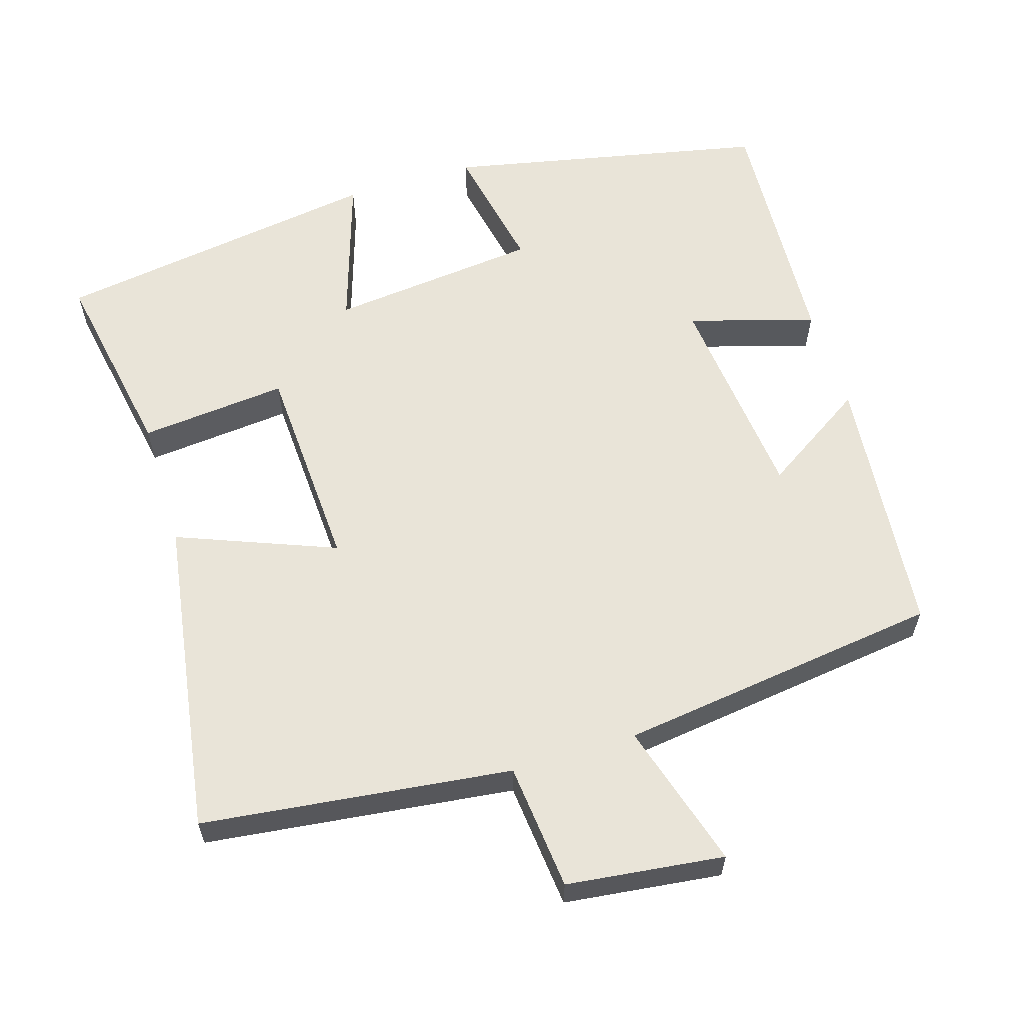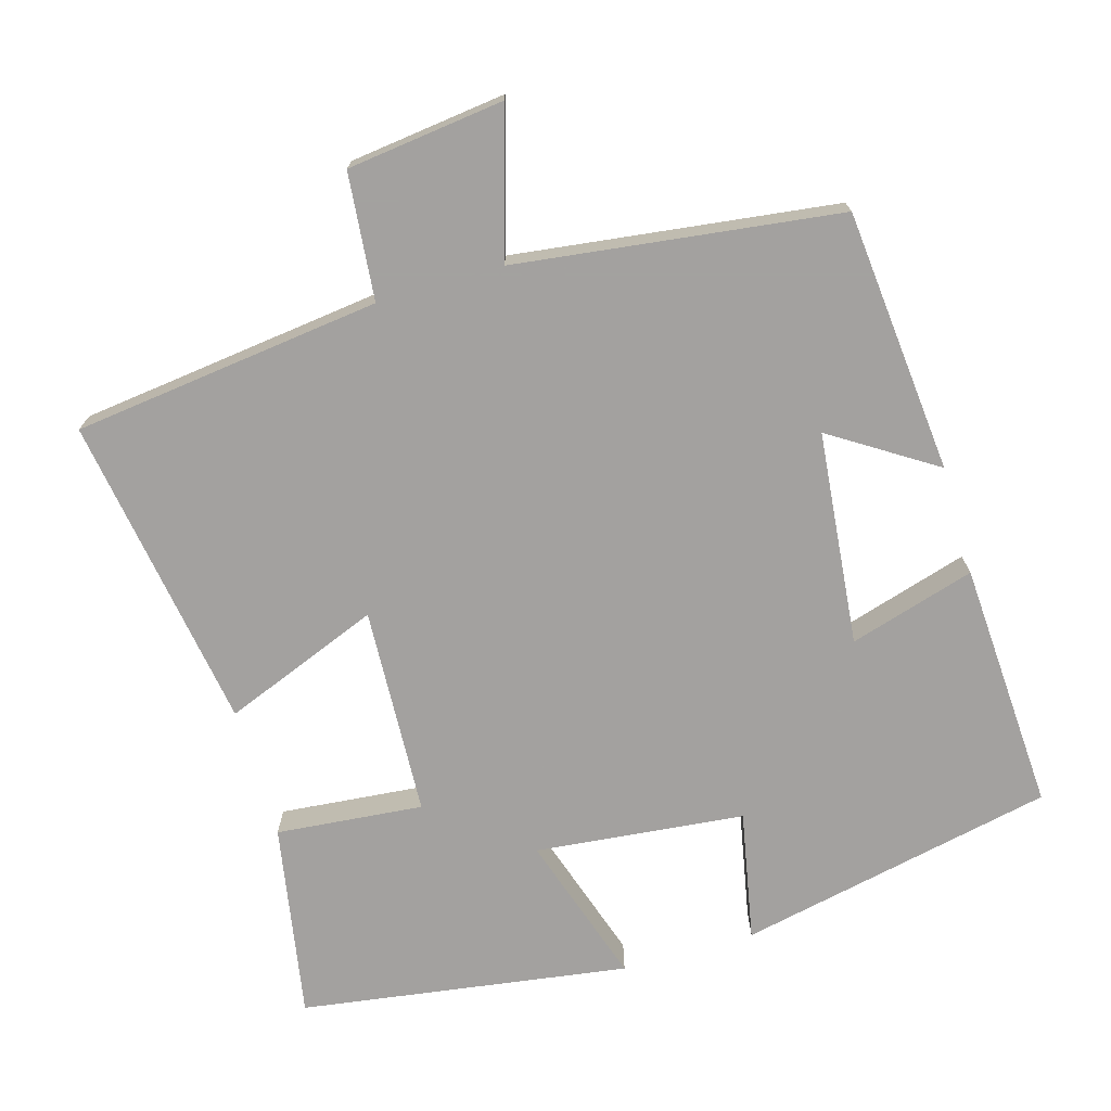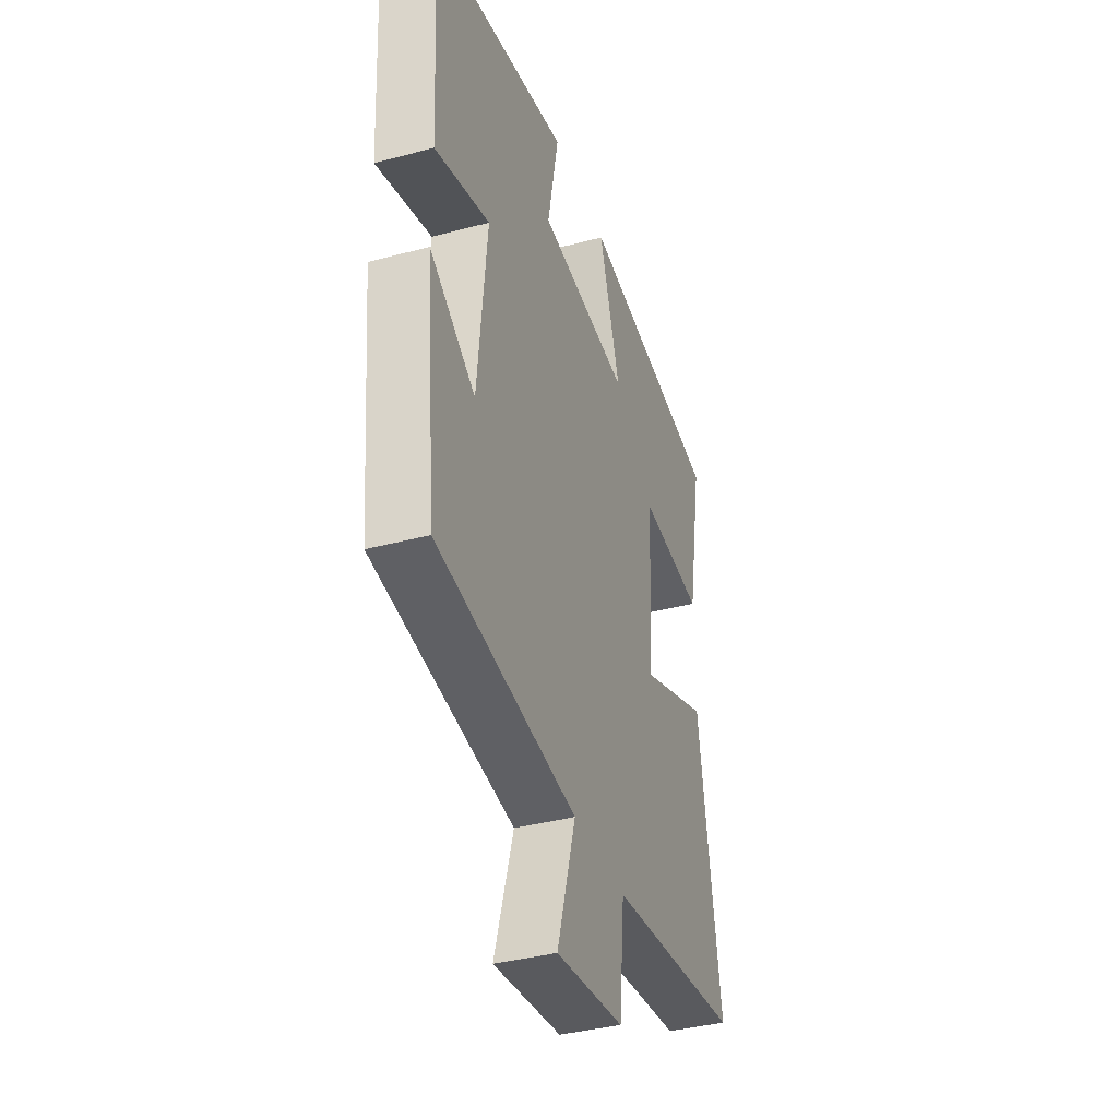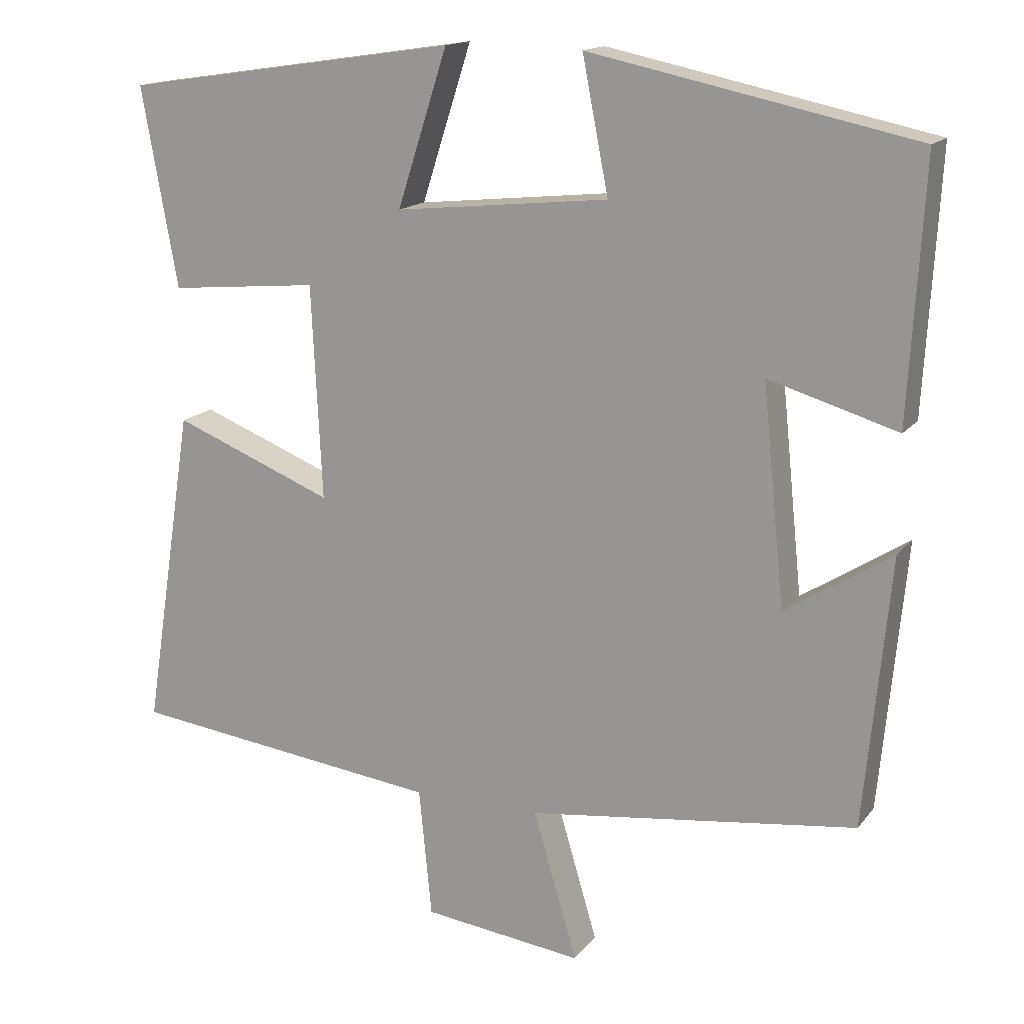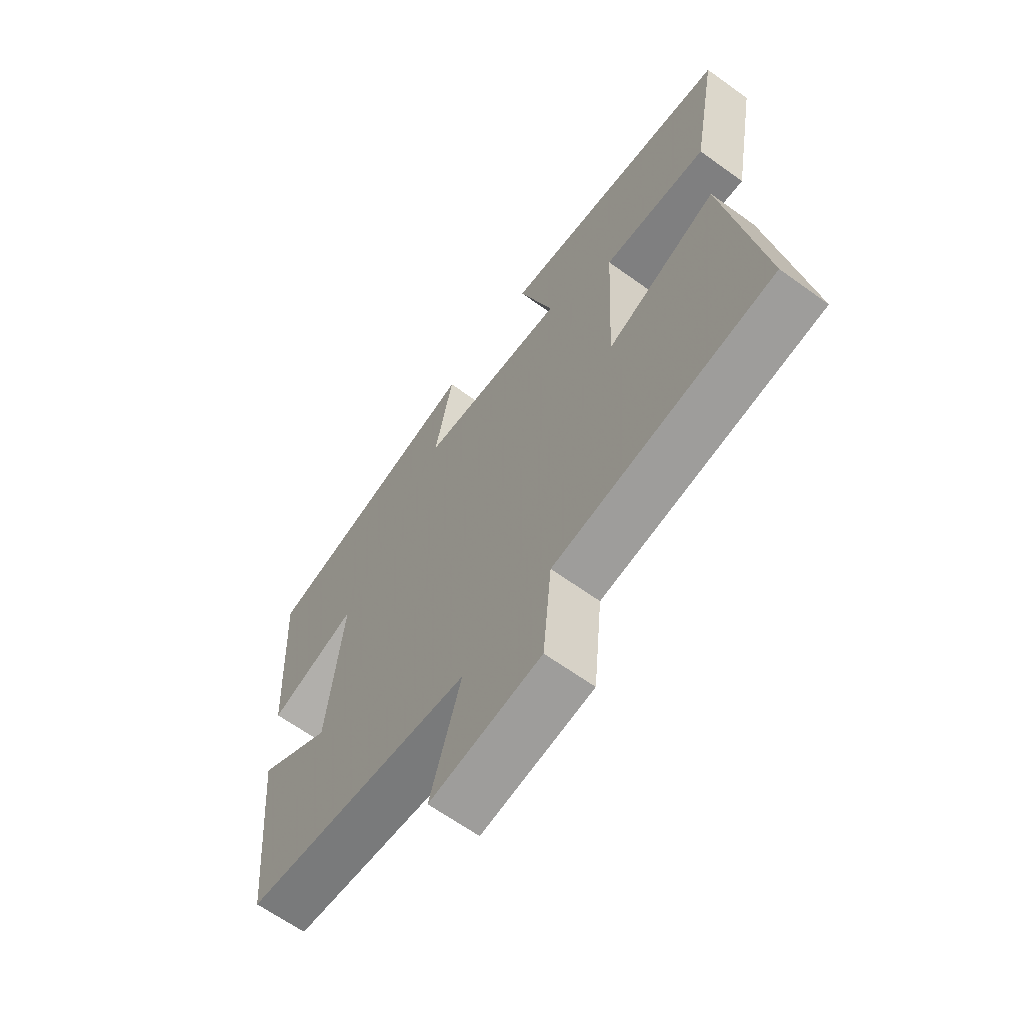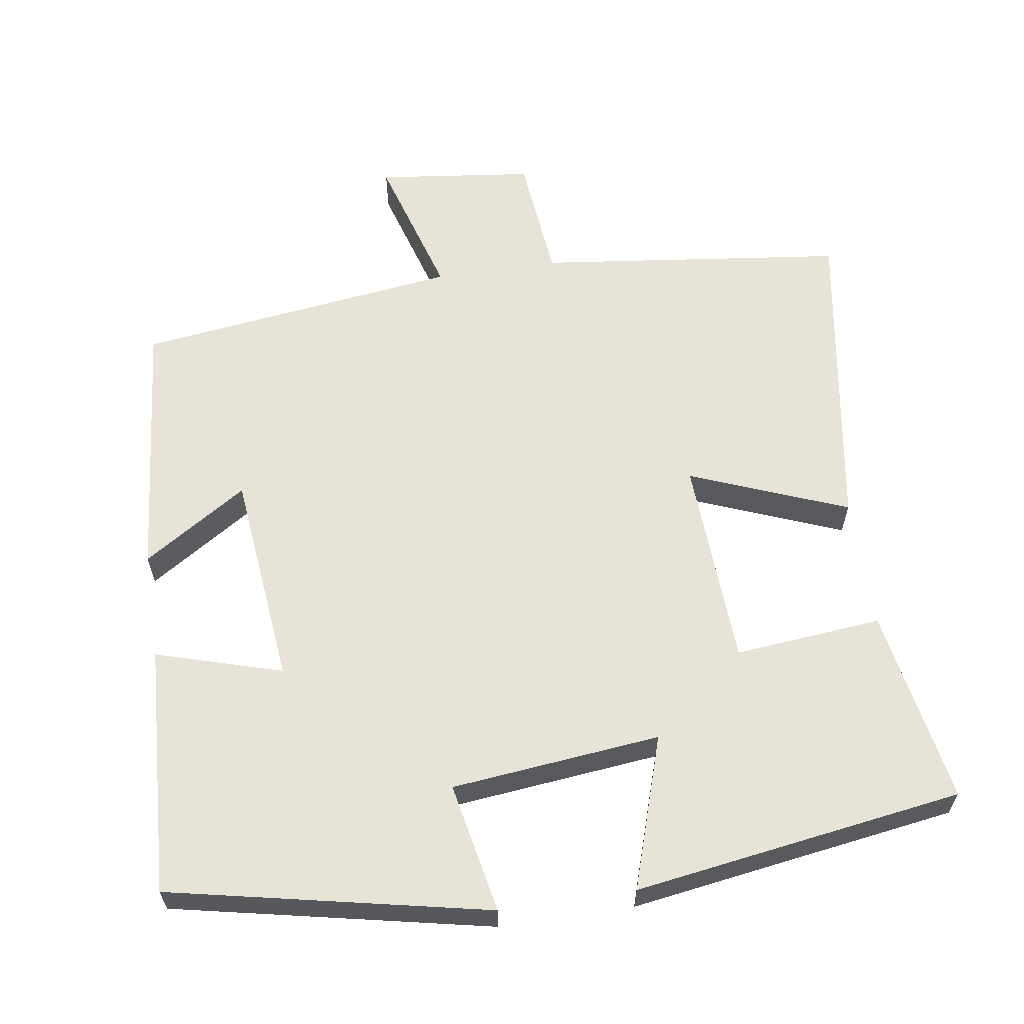
<metadata>
{"format":"obj","ext":"obj","renderer":"f3d","projection":"perspective","resolution":1024,"background":"white","views":[{"elev":60.4,"azim":162.8,"up":"+Y"},{"elev":-72.3,"azim":-163.7,"up":"+Y"},{"elev":-38.1,"azim":-71.3,"up":"+Z"},{"elev":15.6,"azim":-155.4,"up":"+Z"},{"elev":-64.5,"azim":54.0,"up":"+Z"},{"elev":61.6,"azim":-8.6,"up":"+Y"}]}
</metadata>
<code>
v 0.548 0.07 0.433
v 0.5 0.07 0.166
v 0.299 0.07 0.185
v 0.285 0.07 -0.101
v 0.5 0.07 -0.016
v 0.568 0.07 -0.449
v 0.147 0.07 -0.5
v 0.13 0.07 -0.673
v -0.084 0.07 -0.699
v -0.025 0.07 -0.5
v -0.466 0.07 -0.443
v -0.5 0.07 -0.083
v -0.358 0.07 -0.174
v -0.328 0.07 0.118
v -0.5 0.07 0.067
v -0.519 0.07 0.409
v -0.085 0.07 0.5
v -0.12 0.07 0.322
v 0.166 0.07 0.292
v 0.099 0.07 0.5
v 0.548 0 0.433
v 0.5 0 0.166
v 0.299 0 0.185
v 0.285 0 -0.101
v 0.5 0 -0.016
v 0.568 0 -0.449
v 0.147 0 -0.5
v 0.13 0 -0.673
v -0.084 0 -0.699
v -0.025 0 -0.5
v -0.466 0 -0.443
v -0.5 0 -0.083
v -0.358 0 -0.174
v -0.328 0 0.118
v -0.5 0 0.067
v -0.519 0 0.409
v -0.085 0 0.5
v -0.12 0 0.322
v 0.166 0 0.292
v 0.099 0 0.5
f 19 20 1 2
f 18 19 2 3
f 15 16 17 18
f 14 15 18
f 13 14 18 3
f 10 11 12 13
f 10 13 3 4
f 7 8 9 10
f 6 7 10
f 4 5 6 10
f 22 21 40 39
f 23 22 39 38
f 38 37 36 35
f 38 35 34
f 23 38 34 33
f 33 32 31 30
f 24 23 33 30
f 30 29 28 27
f 30 27 26
f 30 26 25 24
f 1 21 22 2
f 2 22 23 3
f 3 23 24 4
f 4 24 25 5
f 5 25 26 6
f 6 26 27 7
f 7 27 28 8
f 8 28 29 9
f 9 29 30 10
f 10 30 31 11
f 11 31 32 12
f 12 32 33 13
f 13 33 34 14
f 14 34 35 15
f 15 35 36 16
f 16 36 37 17
f 17 37 38 18
f 18 38 39 19
f 19 39 40 20
f 20 40 21 1

</code>
